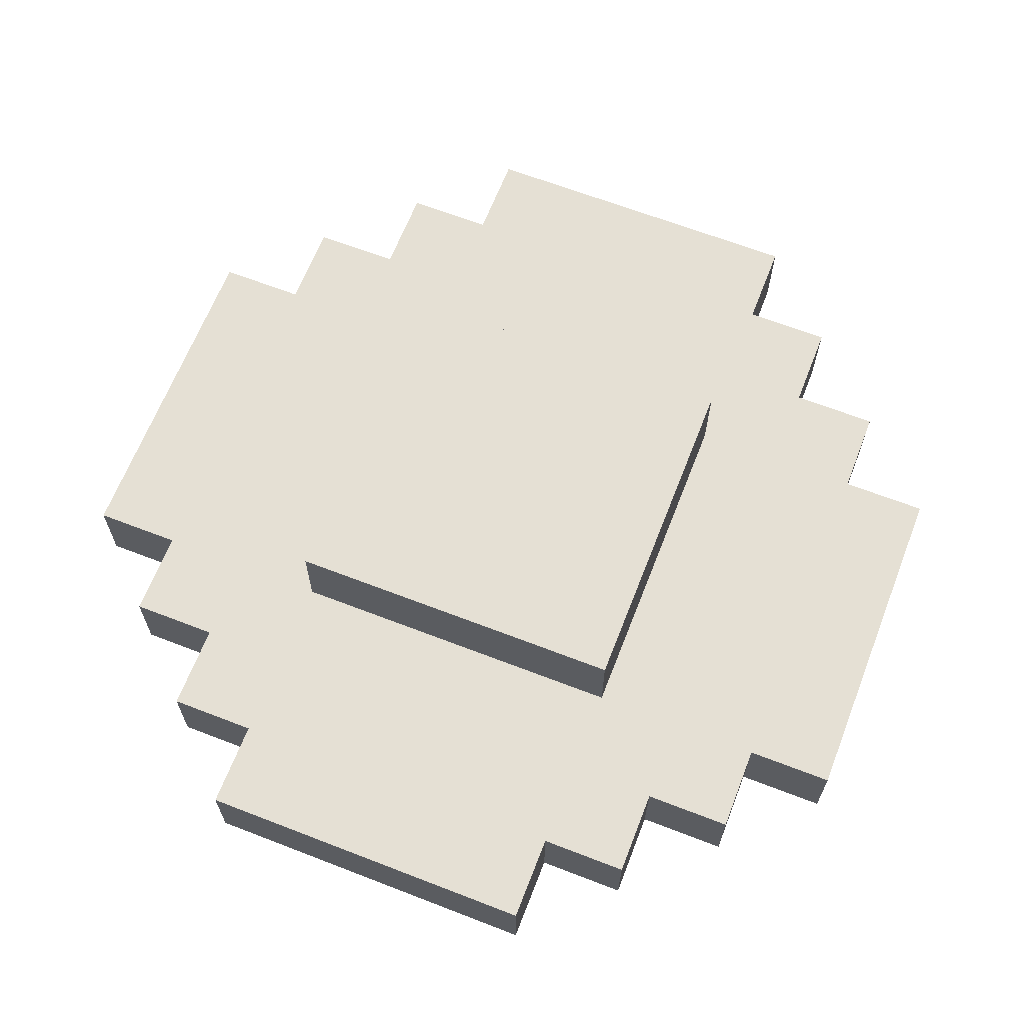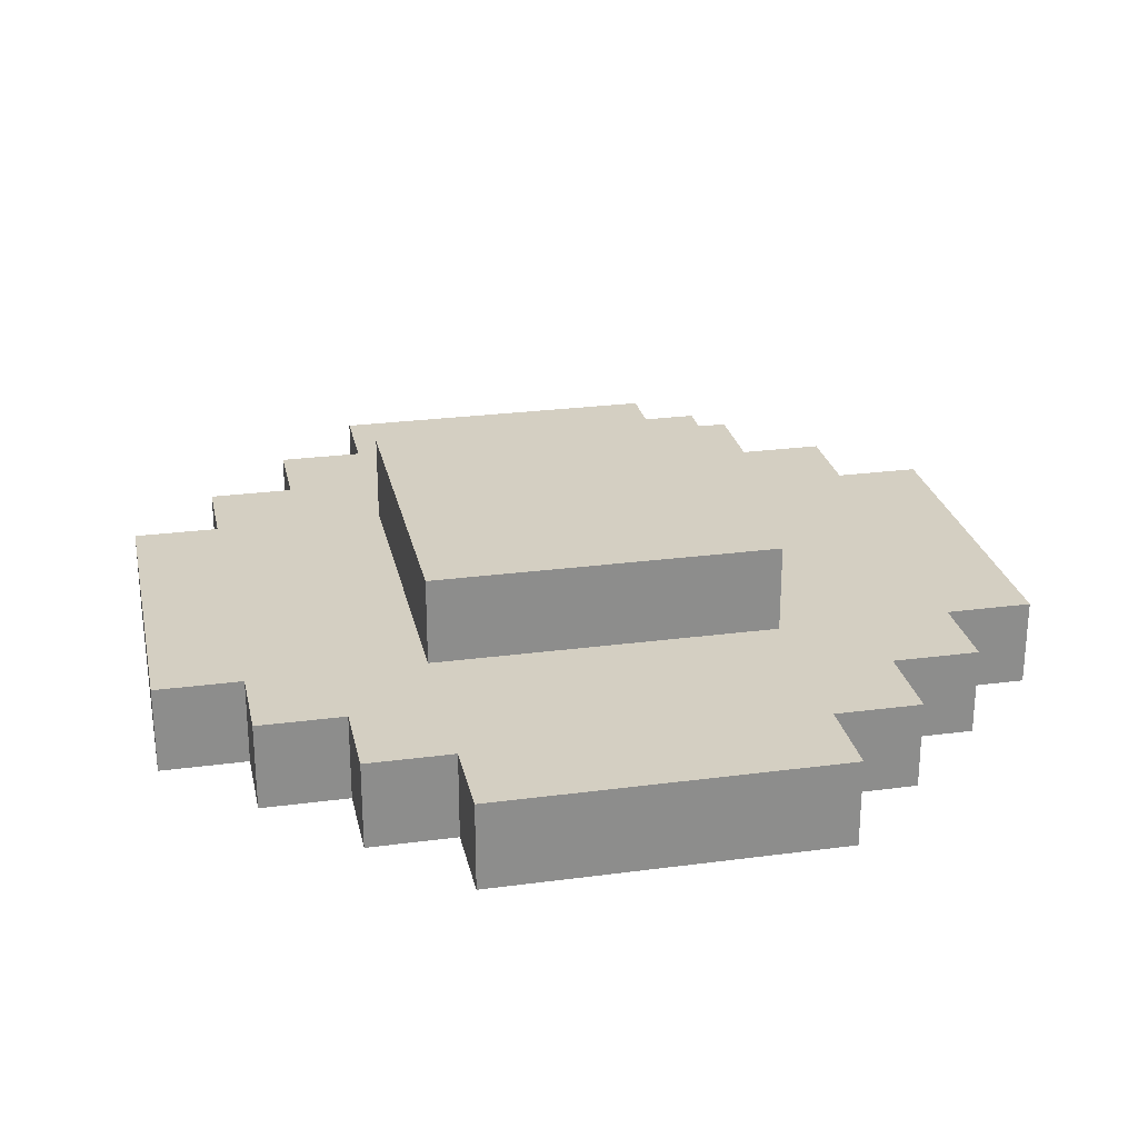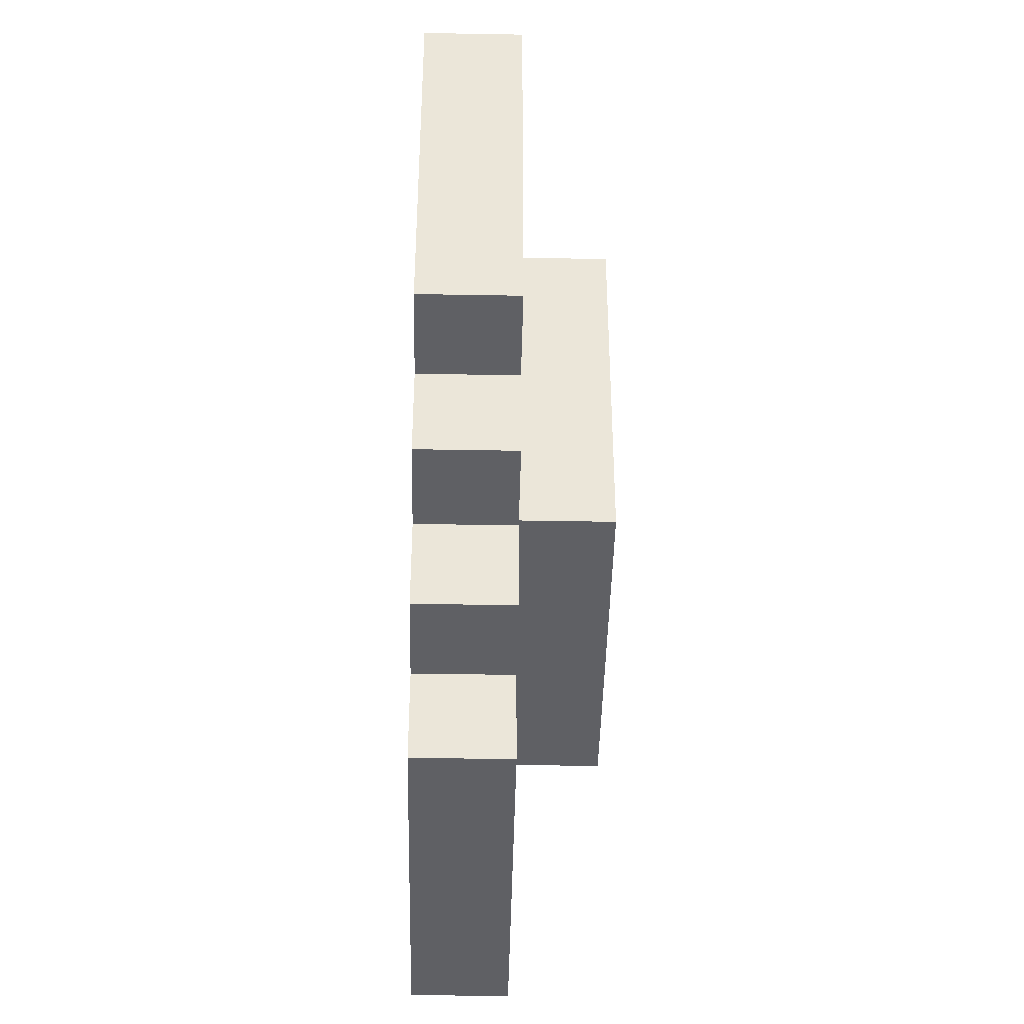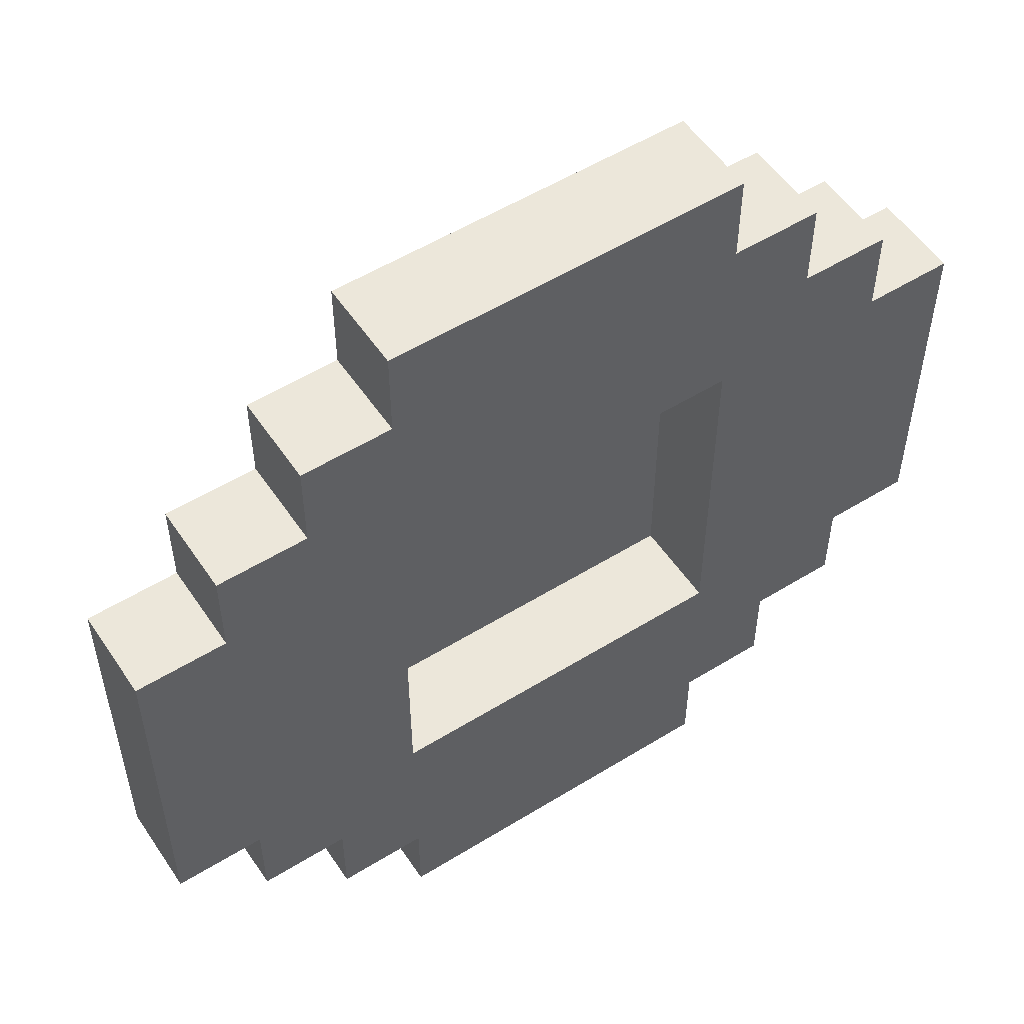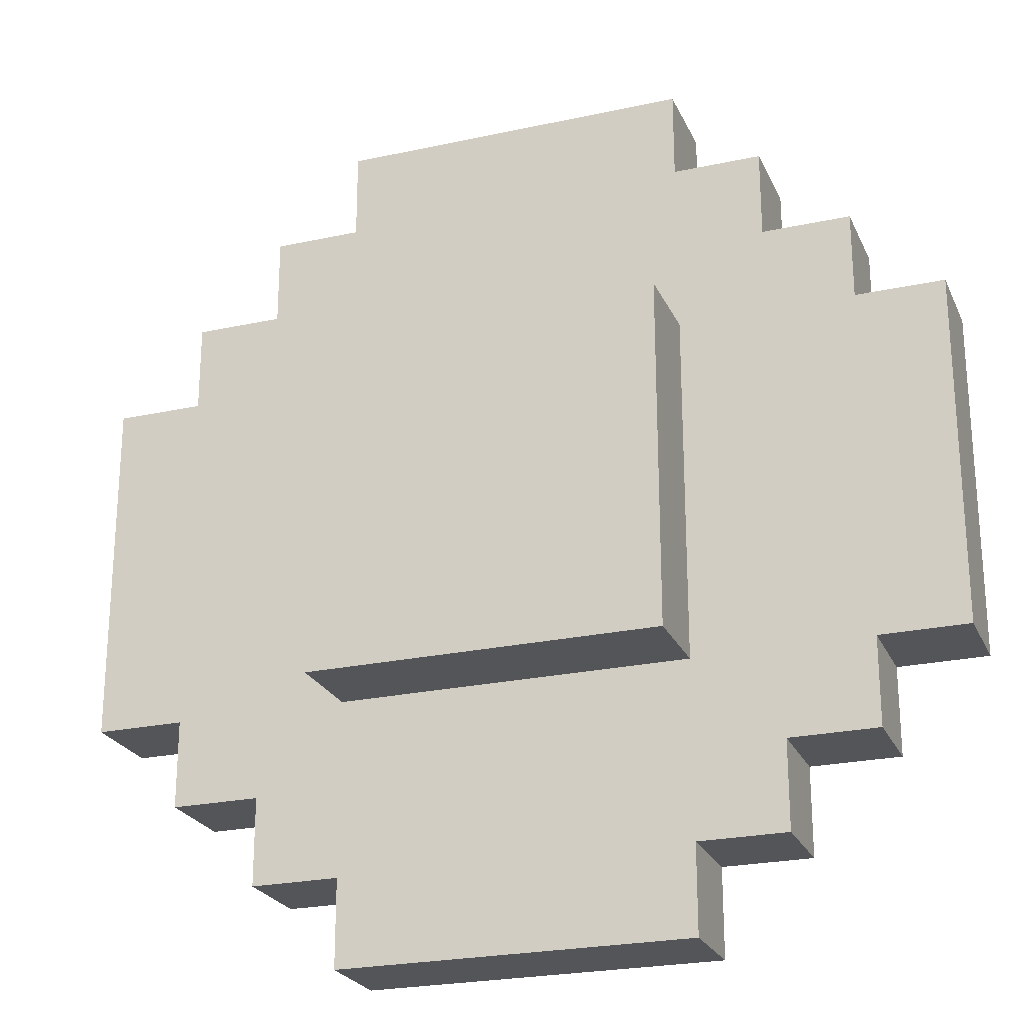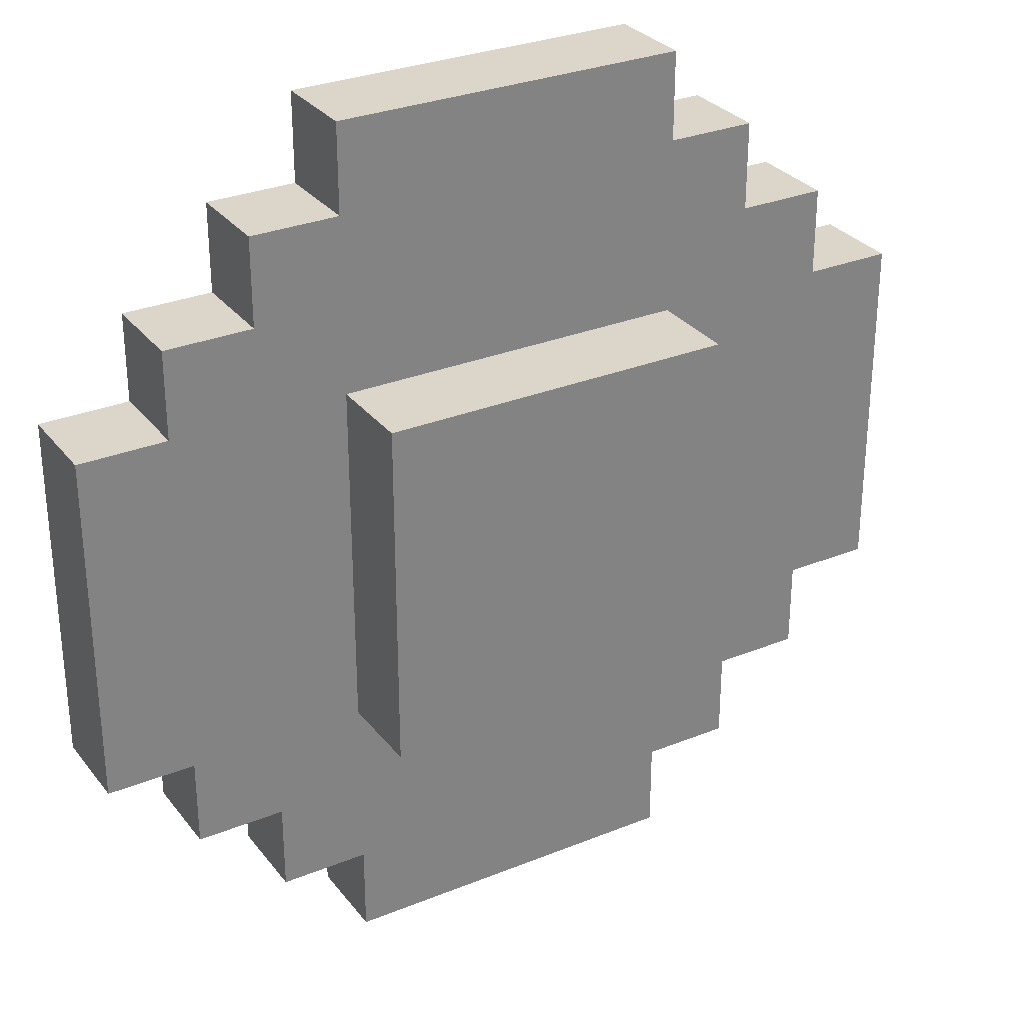
<metadata>
{"format":"obj","ext":"obj","renderer":"f3d","projection":"perspective","resolution":1024,"background":"white","views":[{"elev":65.3,"azim":-158.7,"up":"+Y"},{"elev":25.8,"azim":-11.9,"up":"+Y"},{"elev":-43.3,"azim":88.8,"up":"+Z"},{"elev":54.1,"azim":-33.3,"up":"+Z"},{"elev":-24.1,"azim":-160.1,"up":"+Z"},{"elev":30.0,"azim":149.4,"up":"+Z"}]}
</metadata>
<code>
o helm_lgt_1e_du_color
v -0.5 3.1 0.2
v -0.5 3.1 -0.2
v -0.5 3.2 0.2
v -0.5 3.2 -0.2
v -0.4 3.1 0.3
v -0.4 3.1 0.2
v -0.4 3.1 -0.2
v -0.4 3.1 -0.3
v -0.4 3.2 0.3
v -0.4 3.2 0.2
v -0.4 3.2 -0.2
v -0.4 3.2 -0.3
v -0.3 3.1 0.4
v -0.3 3.1 0.3
v -0.3 3.1 -0.3
v -0.3 3.1 -0.4
v -0.3 3.2 0.4
v -0.3 3.2 0.3
v -0.3 3.2 -0.3
v -0.3 3.2 -0.4
v -0.2 3.1 0.5
v -0.2 3.1 0.4
v -0.2 3.1 -0.4
v -0.2 3.1 -0.5
v -0.2 3.2 0.5
v -0.2 3.2 0.4
v -0.2 3.2 0.2
v -0.2 3.2 -0.2
v -0.2 3.2 -0.4
v -0.2 3.2 -0.5
v -0.2 3.3 0.2
v -0.2 3.3 -0.2
v 0.2 3.1 0.2
v 0.2 3.1 -0.2
v 0.2 3.2 0.2
v 0.2 3.2 -0.2
v -0.2 3.1 0.2
v -0.2 3.1 -0.2
v -0.2 3.2 0.2
v -0.2 3.2 -0.2
v 0.2 3.1 0.5
v 0.2 3.1 0.4
v 0.2 3.1 -0.4
v 0.2 3.1 -0.5
v 0.2 3.2 0.5
v 0.2 3.2 0.4
v 0.2 3.2 0.2
v 0.2 3.2 -0.2
v 0.2 3.2 -0.4
v 0.2 3.2 -0.5
v 0.2 3.3 0.2
v 0.2 3.3 -0.2
v 0.3 3.1 0.4
v 0.3 3.1 0.3
v 0.3 3.1 -0.3
v 0.3 3.1 -0.4
v 0.3 3.2 0.4
v 0.3 3.2 0.3
v 0.3 3.2 -0.3
v 0.3 3.2 -0.4
v 0.4 3.1 0.3
v 0.4 3.1 0.2
v 0.4 3.1 -0.2
v 0.4 3.1 -0.3
v 0.4 3.2 0.3
v 0.4 3.2 0.2
v 0.4 3.2 -0.2
v 0.4 3.2 -0.3
v 0.5 3.1 0.2
v 0.5 3.1 -0.2
v 0.5 3.2 0.2
v 0.5 3.2 -0.2
v -0.2 3.1 0.5
v -0.2 3.2 0.5
v 0.2 3.1 0.5
v 0.2 3.2 0.5
v -0.3 3.1 0.4
v -0.3 3.2 0.4
v -0.2 3.1 0.4
v -0.2 3.2 0.4
v 0.2 3.1 0.4
v 0.2 3.2 0.4
v 0.3 3.1 0.4
v 0.3 3.2 0.4
v -0.4 3.1 0.3
v -0.4 3.2 0.3
v -0.3 3.1 0.3
v -0.3 3.2 0.3
v 0.3 3.1 0.3
v 0.3 3.2 0.3
v 0.4 3.1 0.3
v 0.4 3.2 0.3
v -0.5 3.1 0.2
v -0.5 3.2 0.2
v -0.4 3.1 0.2
v -0.4 3.2 0.2
v -0.2 3.2 0.2
v -0.2 3.3 0.2
v 0.2 3.2 0.2
v 0.2 3.3 0.2
v 0.4 3.1 0.2
v 0.4 3.2 0.2
v 0.5 3.1 0.2
v 0.5 3.2 0.2
v -0.2 3.1 -0.2
v -0.2 3.2 -0.2
v 0.2 3.1 -0.2
v 0.2 3.2 -0.2
v -0.2 3.1 0.2
v -0.2 3.2 0.2
v 0.2 3.1 0.2
v 0.2 3.2 0.2
v -0.5 3.1 -0.2
v -0.5 3.2 -0.2
v -0.4 3.1 -0.2
v -0.4 3.2 -0.2
v -0.2 3.2 -0.2
v -0.2 3.3 -0.2
v 0.2 3.2 -0.2
v 0.2 3.3 -0.2
v 0.4 3.1 -0.2
v 0.4 3.2 -0.2
v 0.5 3.1 -0.2
v 0.5 3.2 -0.2
v -0.4 3.1 -0.3
v -0.4 3.2 -0.3
v -0.3 3.1 -0.3
v -0.3 3.2 -0.3
v 0.3 3.1 -0.3
v 0.3 3.2 -0.3
v 0.4 3.1 -0.3
v 0.4 3.2 -0.3
v -0.3 3.1 -0.4
v -0.3 3.2 -0.4
v -0.2 3.1 -0.4
v -0.2 3.2 -0.4
v 0.2 3.1 -0.4
v 0.2 3.2 -0.4
v 0.3 3.1 -0.4
v 0.3 3.2 -0.4
v -0.2 3.1 -0.5
v -0.2 3.2 -0.5
v 0.2 3.1 -0.5
v 0.2 3.2 -0.5
v -0.2 3.1 0.5
v 0.2 3.1 0.5
v -0.3 3.1 0.4
v -0.2 3.1 0.4
v 0.2 3.1 0.4
v 0.3 3.1 0.4
v -0.4 3.1 0.3
v -0.3 3.1 0.3
v -0.2 3.1 0.3
v 0.2 3.1 0.3
v 0.3 3.1 0.3
v 0.4 3.1 0.3
v -0.5 3.1 0.2
v -0.4 3.1 0.2
v -0.3 3.1 0.2
v -0.2 3.1 0.2
v 0.2 3.1 0.2
v 0.3 3.1 0.2
v 0.4 3.1 0.2
v 0.5 3.1 0.2
v -0.5 3.1 -0.2
v -0.4 3.1 -0.2
v -0.3 3.1 -0.2
v -0.2 3.1 -0.2
v 0.2 3.1 -0.2
v 0.3 3.1 -0.2
v 0.4 3.1 -0.2
v 0.5 3.1 -0.2
v -0.4 3.1 -0.3
v -0.3 3.1 -0.3
v -0.2 3.1 -0.3
v 0.2 3.1 -0.3
v 0.3 3.1 -0.3
v 0.4 3.1 -0.3
v -0.3 3.1 -0.4
v -0.2 3.1 -0.4
v 0.2 3.1 -0.4
v 0.3 3.1 -0.4
v -0.2 3.1 -0.5
v 0.2 3.1 -0.5
v -0.2 3.2 0.2
v 0.2 3.2 0.2
v -0.2 3.2 -0.2
v 0.2 3.2 -0.2
v -0.2 3.2 0.5
v 0.2 3.2 0.5
v -0.3 3.2 0.4
v -0.2 3.2 0.4
v 0.2 3.2 0.4
v 0.3 3.2 0.4
v -0.4 3.2 0.3
v -0.3 3.2 0.3
v -0.2 3.2 0.3
v 0.2 3.2 0.3
v 0.3 3.2 0.3
v 0.4 3.2 0.3
v -0.5 3.2 0.2
v -0.4 3.2 0.2
v -0.3 3.2 0.2
v -0.2 3.2 0.2
v 0.2 3.2 0.2
v 0.3 3.2 0.2
v 0.4 3.2 0.2
v 0.5 3.2 0.2
v -0.5 3.2 -0.2
v -0.4 3.2 -0.2
v -0.3 3.2 -0.2
v -0.2 3.2 -0.2
v 0.2 3.2 -0.2
v 0.3 3.2 -0.2
v 0.4 3.2 -0.2
v 0.5 3.2 -0.2
v -0.4 3.2 -0.3
v -0.3 3.2 -0.3
v -0.2 3.2 -0.3
v 0.2 3.2 -0.3
v 0.3 3.2 -0.3
v 0.4 3.2 -0.3
v -0.3 3.2 -0.4
v -0.2 3.2 -0.4
v 0.2 3.2 -0.4
v 0.3 3.2 -0.4
v -0.2 3.2 -0.5
v 0.2 3.2 -0.5
v -0.2 3.3 0.2
v 0.2 3.3 0.2
v -0.2 3.3 -0.2
v 0.2 3.3 -0.2
f 3 2 1
f 4 2 3
f 9 6 5
f 10 6 9
f 11 8 7
f 12 8 11
f 17 14 13
f 18 14 17
f 19 16 15
f 20 16 19
f 25 22 21
f 26 22 25
f 29 24 23
f 30 24 29
f 31 28 27
f 32 28 31
f 35 34 33
f 36 34 35
f 37 38 39
f 39 38 40
f 41 42 45
f 45 42 46
f 43 44 49
f 49 44 50
f 47 48 51
f 51 48 52
f 53 54 57
f 57 54 58
f 55 56 59
f 59 56 60
f 61 62 65
f 65 62 66
f 63 64 67
f 67 64 68
f 69 70 71
f 71 70 72
f 75 74 73
f 76 74 75
f 79 78 77
f 80 78 79
f 83 82 81
f 84 82 83
f 87 86 85
f 88 86 87
f 91 90 89
f 92 90 91
f 95 94 93
f 96 94 95
f 99 98 97
f 100 98 99
f 103 102 101
f 104 102 103
f 107 106 105
f 108 106 107
f 109 110 111
f 111 110 112
f 113 114 115
f 115 114 116
f 117 118 119
f 119 118 120
f 121 122 123
f 123 122 124
f 125 126 127
f 127 126 128
f 129 130 131
f 131 130 132
f 133 134 135
f 135 134 136
f 137 138 139
f 139 138 140
f 141 142 143
f 143 142 144
f 148 146 145
f 149 146 148
f 152 148 147
f 153 149 148
f 153 148 152
f 154 150 149
f 154 149 153
f 155 150 154
f 158 152 151
f 159 153 152
f 159 154 153
f 159 152 158
f 159 155 154
f 160 155 159
f 161 155 160
f 162 156 155
f 162 155 161
f 163 156 162
f 165 158 157
f 166 159 158
f 166 158 165
f 166 160 159
f 167 160 166
f 168 160 167
f 169 163 162
f 169 162 161
f 170 163 169
f 171 164 163
f 171 163 170
f 172 164 171
f 173 167 166
f 174 170 169
f 174 167 173
f 174 168 167
f 174 169 168
f 175 170 174
f 176 170 175
f 177 171 170
f 177 170 176
f 178 171 177
f 179 175 174
f 180 176 175
f 180 175 179
f 181 177 176
f 181 176 180
f 182 177 181
f 183 181 180
f 184 181 183
f 187 186 185
f 188 186 187
f 189 190 192
f 192 190 193
f 191 192 196
f 192 193 197
f 196 192 197
f 193 194 198
f 197 193 198
f 198 194 199
f 195 196 202
f 196 197 203
f 197 198 203
f 202 196 203
f 198 199 203
f 203 199 204
f 204 199 205
f 199 200 206
f 205 199 206
f 206 200 207
f 201 202 209
f 202 203 210
f 209 202 210
f 203 204 210
f 210 204 211
f 211 204 212
f 206 207 213
f 205 206 213
f 213 207 214
f 207 208 215
f 214 207 215
f 215 208 216
f 210 211 217
f 213 214 218
f 217 211 218
f 211 212 218
f 212 213 218
f 218 214 219
f 219 214 220
f 214 215 221
f 220 214 221
f 221 215 222
f 218 219 223
f 219 220 224
f 223 219 224
f 220 221 225
f 224 220 225
f 225 221 226
f 224 225 227
f 227 225 228
f 229 230 231
f 231 230 232

</code>
